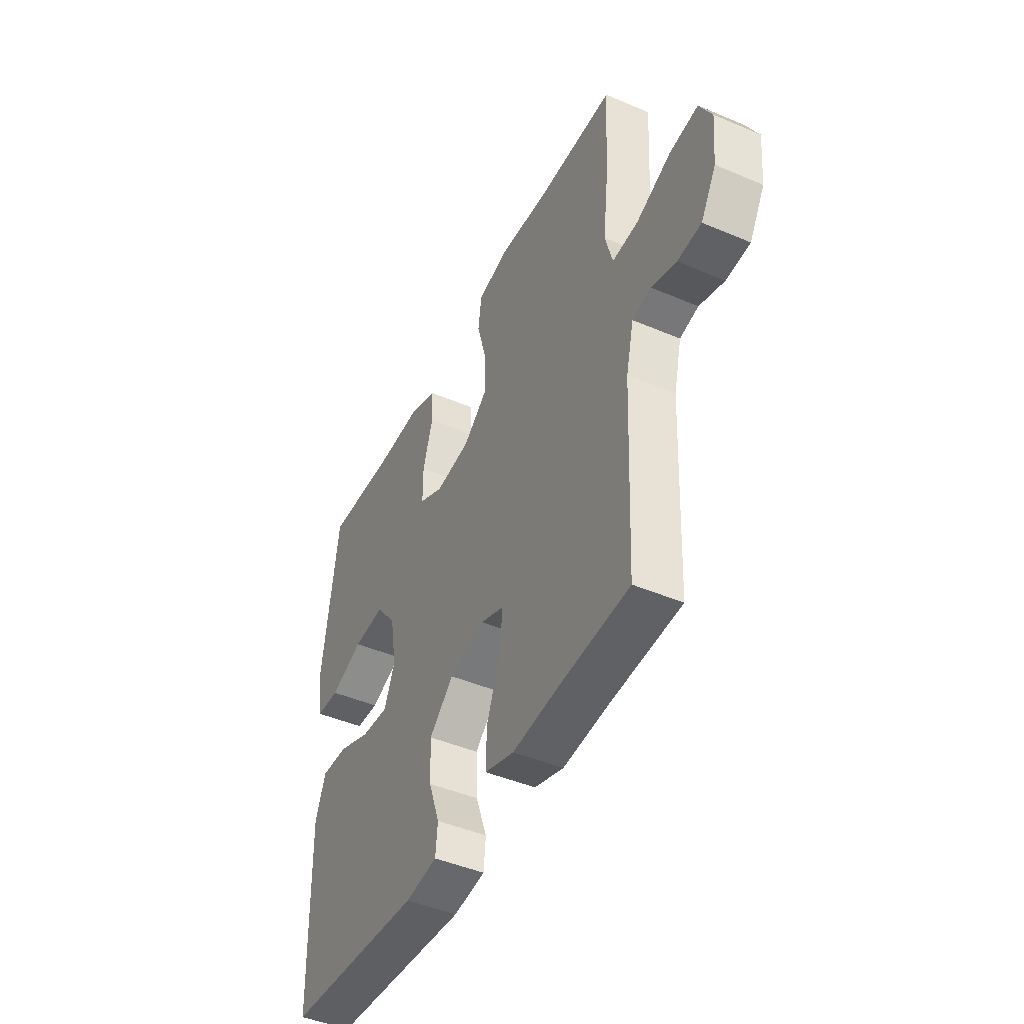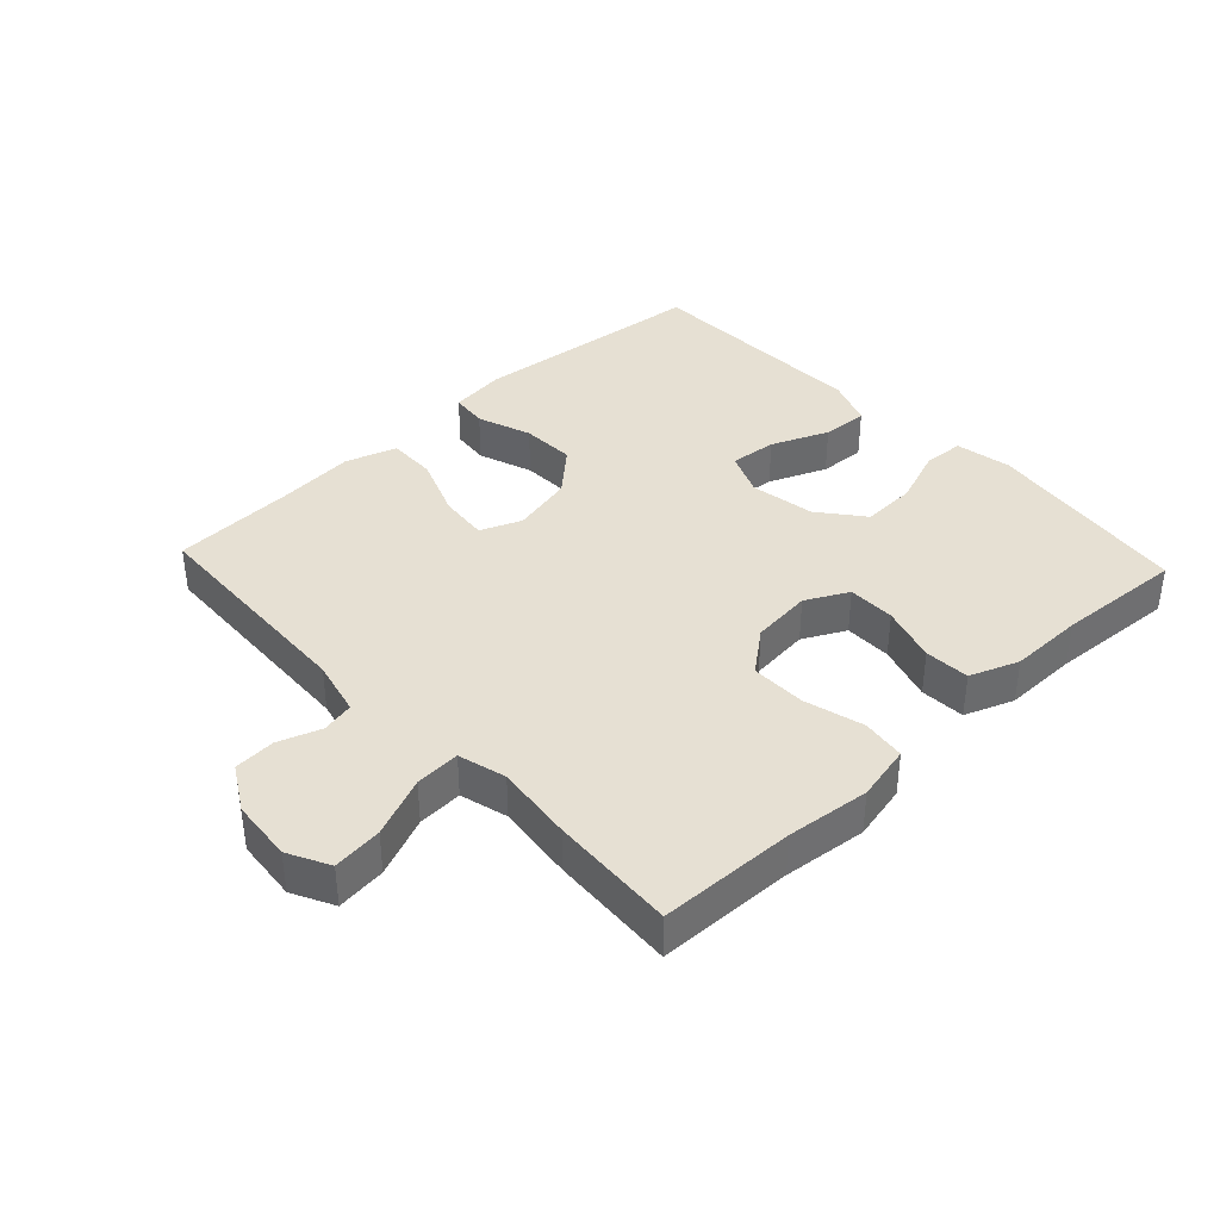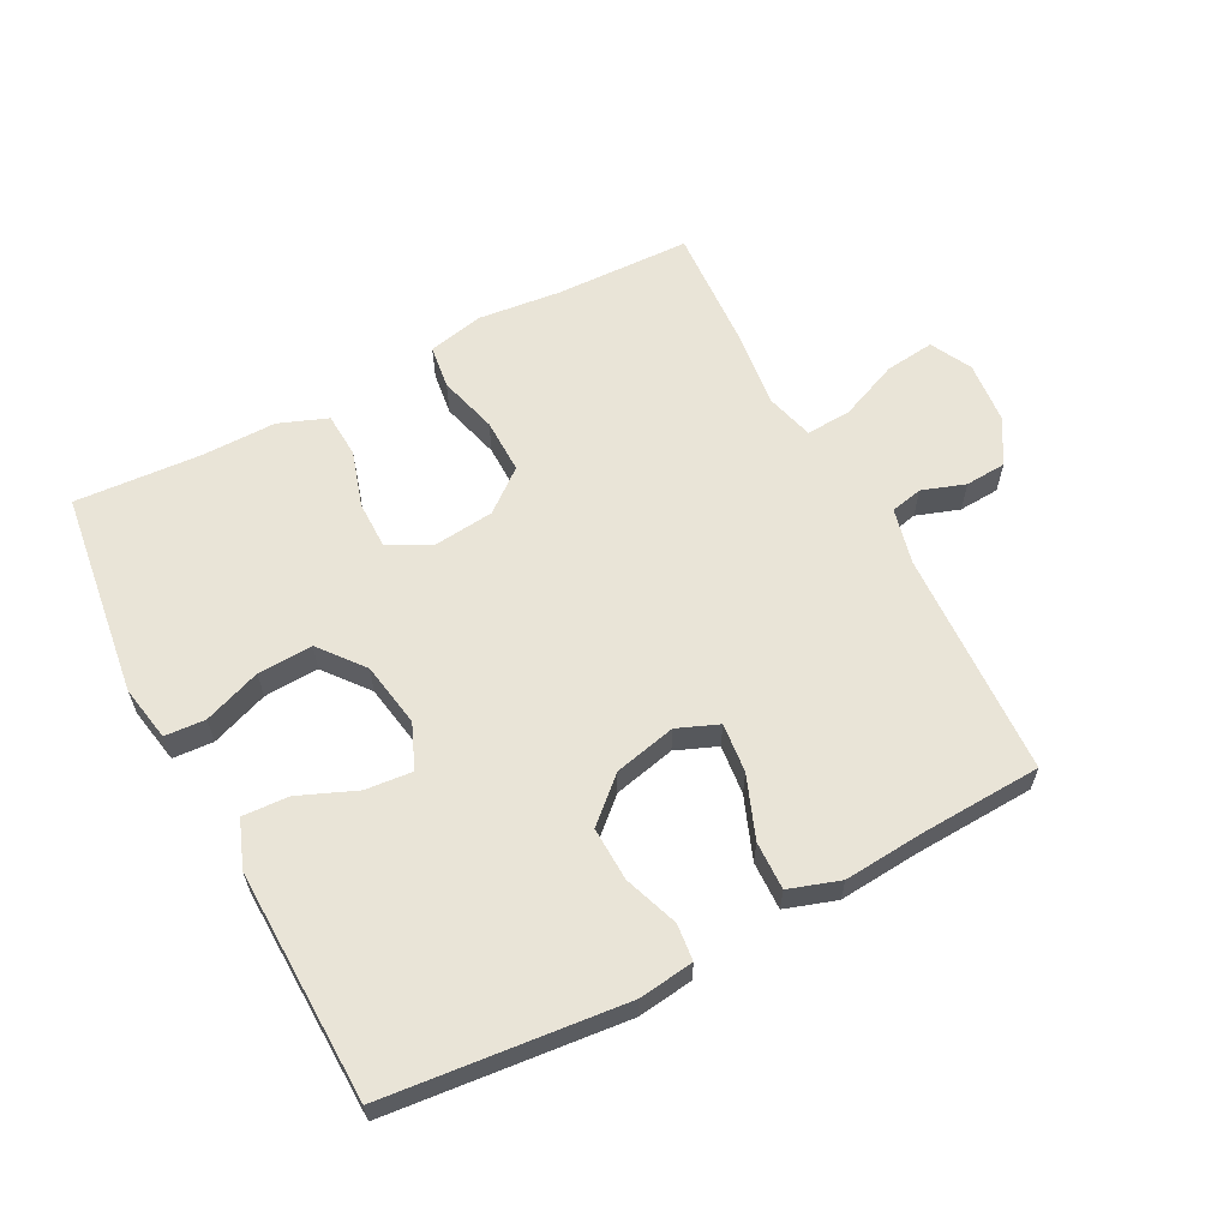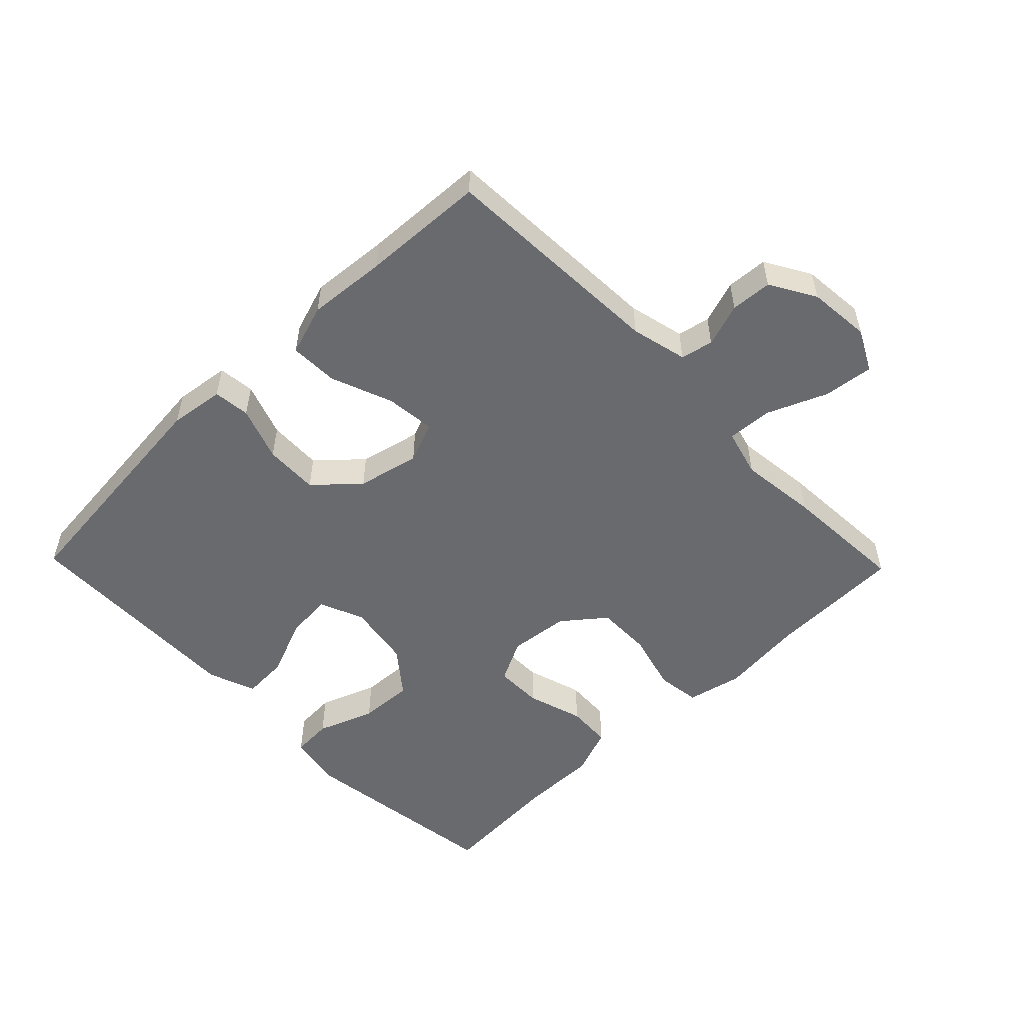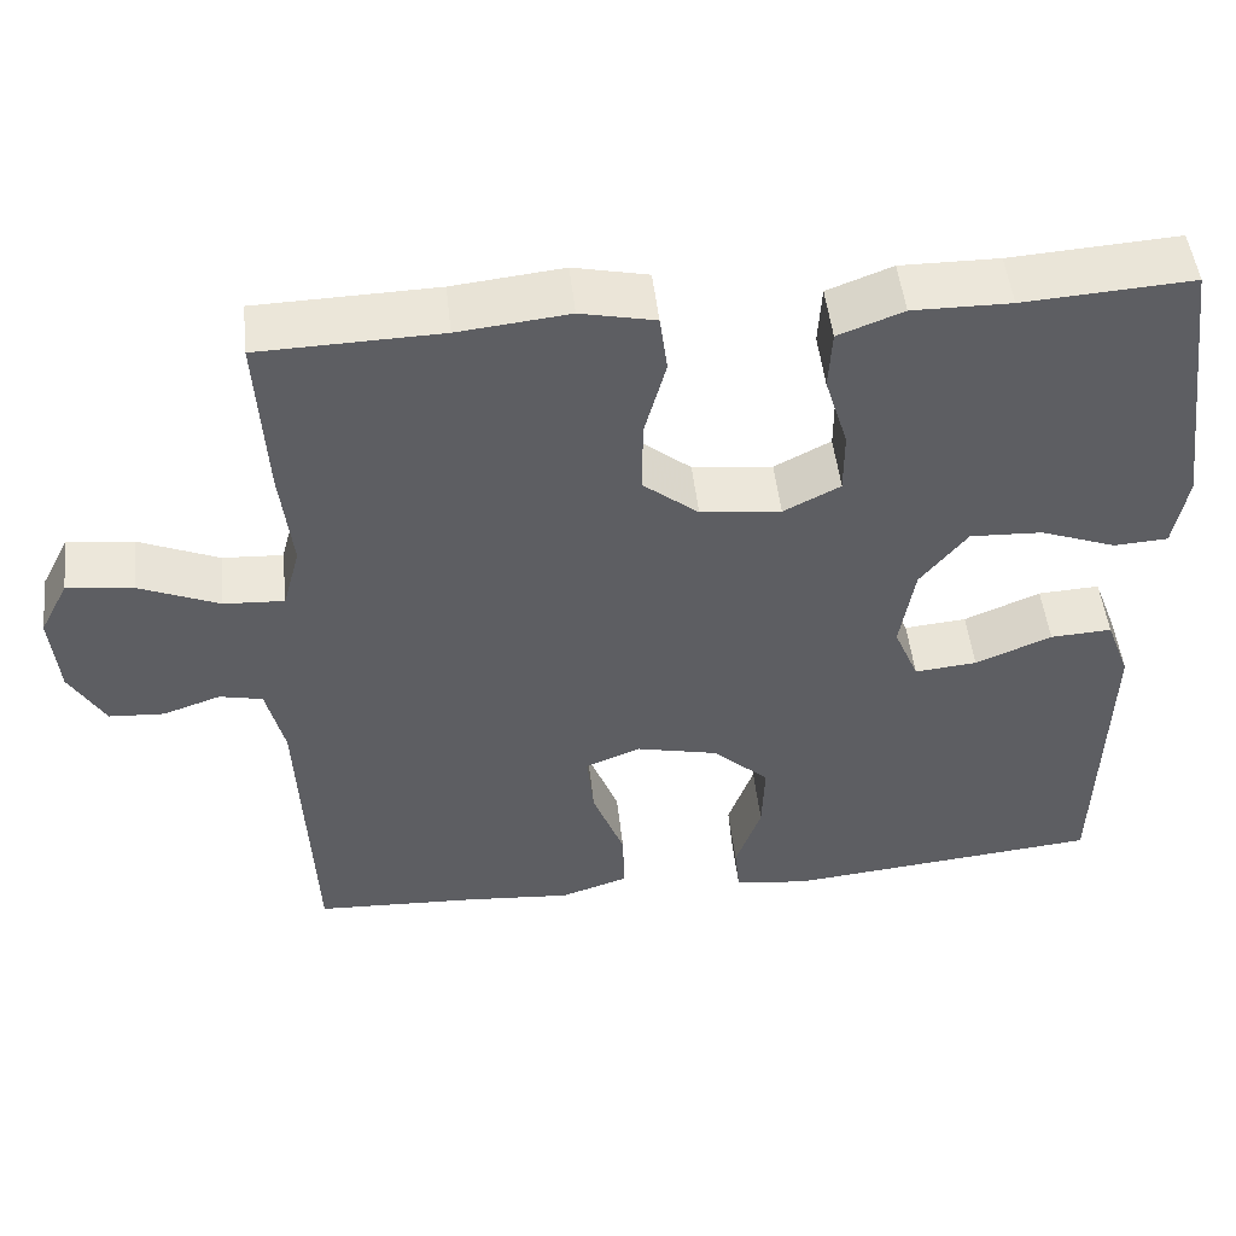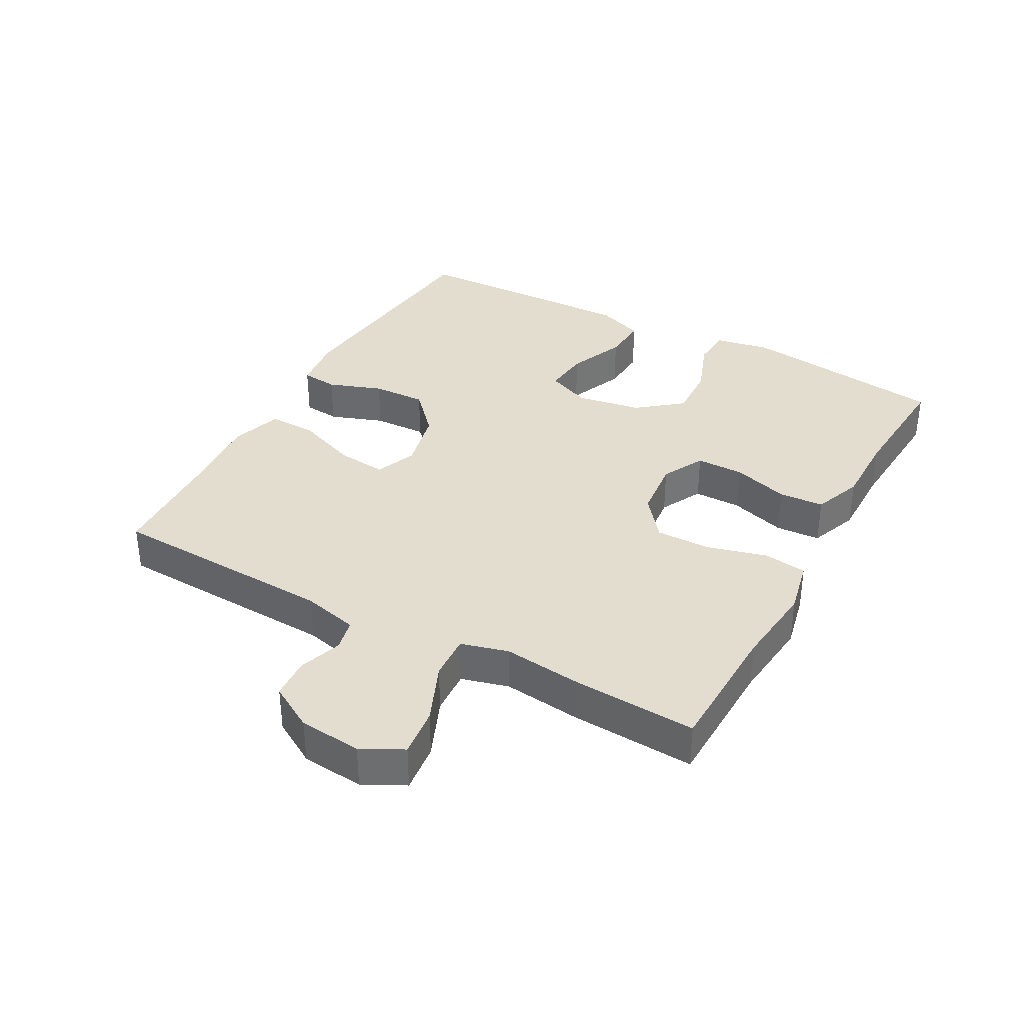
<metadata>
{"format":"obj","ext":"obj","renderer":"f3d","projection":"perspective","resolution":1024,"background":"white","views":[{"elev":-45.6,"azim":-116.1,"up":"+Z"},{"elev":38.3,"azim":-43.1,"up":"+Y"},{"elev":61.1,"azim":152.3,"up":"+Y"},{"elev":-53.0,"azim":-135.9,"up":"+Y"},{"elev":49.5,"azim":-6.3,"up":"+Z"},{"elev":35.6,"azim":-61.3,"up":"+Y"}]}
</metadata>
<code>
v -0.5 0.07 0.5
v -0.289 0.07 0.506
v -0.16 0.07 0.52
v -0.073 0.07 0.501
v -0.064 0.07 0.433
v -0.089 0.07 0.341
v -0.09 0.07 0.255
v -0.025 0.07 0.203
v 0.069 0.07 0.193
v 0.135 0.07 0.227
v 0.135 0.07 0.301
v 0.108 0.07 0.389
v 0.112 0.07 0.459
v 0.188 0.07 0.488
v 0.303 0.07 0.487
v 0.5 0.07 0.5
v 0.543 0.07 0.179
v 0.527 0.07 0.092
v 0.464 0.07 0.088
v 0.375 0.07 0.121
v 0.29 0.07 0.125
v 0.235 0.07 0.056
v 0.218 0.07 -0.045
v 0.247 0.07 -0.114
v 0.32 0.07 -0.107
v 0.409 0.07 -0.07
v 0.481 0.07 -0.066
v 0.509 0.07 -0.14
v 0.506 0.07 -0.26
v 0.5 0.07 -0.5
v 0.13 0.07 -0.537
v 0.044 0.07 -0.526
v 0.038 0.07 -0.469
v 0.068 0.07 -0.385
v 0.071 0.07 -0.301
v 0.005 0.07 -0.241
v -0.091 0.07 -0.219
v -0.155 0.07 -0.245
v -0.147 0.07 -0.322
v -0.11 0.07 -0.418
v -0.108 0.07 -0.493
v -0.187 0.07 -0.519
v -0.31 0.07 -0.509
v -0.5 0.07 -0.5
v -0.516 0.07 -0.147
v -0.537 0.07 -0.06
v -0.587 0.07 -0.049
v -0.654 0.07 -0.072
v -0.718 0.07 -0.068
v -0.759 0.07 0.002
v -0.768 0.07 0.099
v -0.735 0.07 0.163
v -0.658 0.07 0.154
v -0.565 0.07 0.115
v -0.495 0.07 0.111
v -0.475 0.07 0.185
v -0.489 0.07 0.306
v -0.5 0 0.5
v -0.289 0 0.506
v -0.16 0 0.52
v -0.073 0 0.501
v -0.064 0 0.433
v -0.089 0 0.341
v -0.09 0 0.255
v -0.025 0 0.203
v 0.069 0 0.193
v 0.135 0 0.227
v 0.135 0 0.301
v 0.108 0 0.389
v 0.112 0 0.459
v 0.188 0 0.488
v 0.303 0 0.487
v 0.5 0 0.5
v 0.543 0 0.179
v 0.527 0 0.092
v 0.464 0 0.088
v 0.375 0 0.121
v 0.29 0 0.125
v 0.235 0 0.056
v 0.218 0 -0.045
v 0.247 0 -0.114
v 0.32 0 -0.107
v 0.409 0 -0.07
v 0.481 0 -0.066
v 0.509 0 -0.14
v 0.506 0 -0.26
v 0.5 0 -0.5
v 0.13 0 -0.537
v 0.044 0 -0.526
v 0.038 0 -0.469
v 0.068 0 -0.385
v 0.071 0 -0.301
v 0.005 0 -0.241
v -0.091 0 -0.219
v -0.155 0 -0.245
v -0.147 0 -0.322
v -0.11 0 -0.418
v -0.108 0 -0.493
v -0.187 0 -0.519
v -0.31 0 -0.509
v -0.5 0 -0.5
v -0.516 0 -0.147
v -0.537 0 -0.06
v -0.587 0 -0.049
v -0.654 0 -0.072
v -0.718 0 -0.068
v -0.759 0 0.002
v -0.768 0 0.099
v -0.735 0 0.163
v -0.658 0 0.154
v -0.565 0 0.115
v -0.495 0 0.111
v -0.475 0 0.185
v -0.489 0 0.306
f 56 57 1 2
f 4 5 6
f 3 4 6
f 2 3 6
f 56 2 6
f 55 56 6
f 52 53 54
f 51 52 54
f 50 51 54
f 49 50 54
f 48 49 54
f 47 48 54
f 46 47 54 55
f 55 6 7
f 46 55 7
f 45 46 7
f 45 7 8
f 44 45 8
f 43 44 8
f 41 42 43
f 40 41 43
f 39 40 43
f 38 39 43
f 32 33 34
f 31 32 34
f 30 31 34
f 29 30 34
f 28 29 34
f 27 28 34
f 26 27 34
f 25 26 34
f 24 25 34 35
f 23 24 35 36
f 18 19 20
f 17 18 20
f 16 17 20
f 15 16 20
f 15 20 21
f 14 15 21
f 13 14 21
f 12 13 21
f 11 12 21
f 10 11 21 22
f 38 43 8 9
f 10 22 23
f 9 10 23
f 38 9 23
f 37 38 23
f 23 36 37
f 59 58 114 113
f 63 62 61
f 63 61 60
f 63 60 59
f 63 59 113
f 63 113 112
f 111 110 109
f 111 109 108
f 111 108 107
f 111 107 106
f 111 106 105
f 111 105 104
f 112 111 104 103
f 64 63 112
f 64 112 103
f 64 103 102
f 65 64 102
f 65 102 101
f 65 101 100
f 100 99 98
f 100 98 97
f 100 97 96
f 100 96 95
f 91 90 89
f 91 89 88
f 91 88 87
f 91 87 86
f 91 86 85
f 91 85 84
f 91 84 83
f 91 83 82
f 92 91 82 81
f 93 92 81 80
f 77 76 75
f 77 75 74
f 77 74 73
f 77 73 72
f 78 77 72
f 78 72 71
f 78 71 70
f 78 70 69
f 78 69 68
f 79 78 68 67
f 66 65 100 95
f 80 79 67
f 80 67 66
f 80 66 95
f 80 95 94
f 94 93 80
f 1 58 59 2
f 2 59 60 3
f 3 60 61 4
f 4 61 62 5
f 5 62 63 6
f 6 63 64 7
f 7 64 65 8
f 8 65 66 9
f 9 66 67 10
f 10 67 68 11
f 11 68 69 12
f 12 69 70 13
f 13 70 71 14
f 14 71 72 15
f 15 72 73 16
f 16 73 74 17
f 17 74 75 18
f 18 75 76 19
f 19 76 77 20
f 20 77 78 21
f 21 78 79 22
f 22 79 80 23
f 23 80 81 24
f 24 81 82 25
f 25 82 83 26
f 26 83 84 27
f 27 84 85 28
f 28 85 86 29
f 29 86 87 30
f 30 87 88 31
f 31 88 89 32
f 32 89 90 33
f 33 90 91 34
f 34 91 92 35
f 35 92 93 36
f 36 93 94 37
f 37 94 95 38
f 38 95 96 39
f 39 96 97 40
f 40 97 98 41
f 41 98 99 42
f 42 99 100 43
f 43 100 101 44
f 44 101 102 45
f 45 102 103 46
f 46 103 104 47
f 47 104 105 48
f 48 105 106 49
f 49 106 107 50
f 50 107 108 51
f 51 108 109 52
f 52 109 110 53
f 53 110 111 54
f 54 111 112 55
f 55 112 113 56
f 56 113 114 57
f 57 114 58 1

</code>
